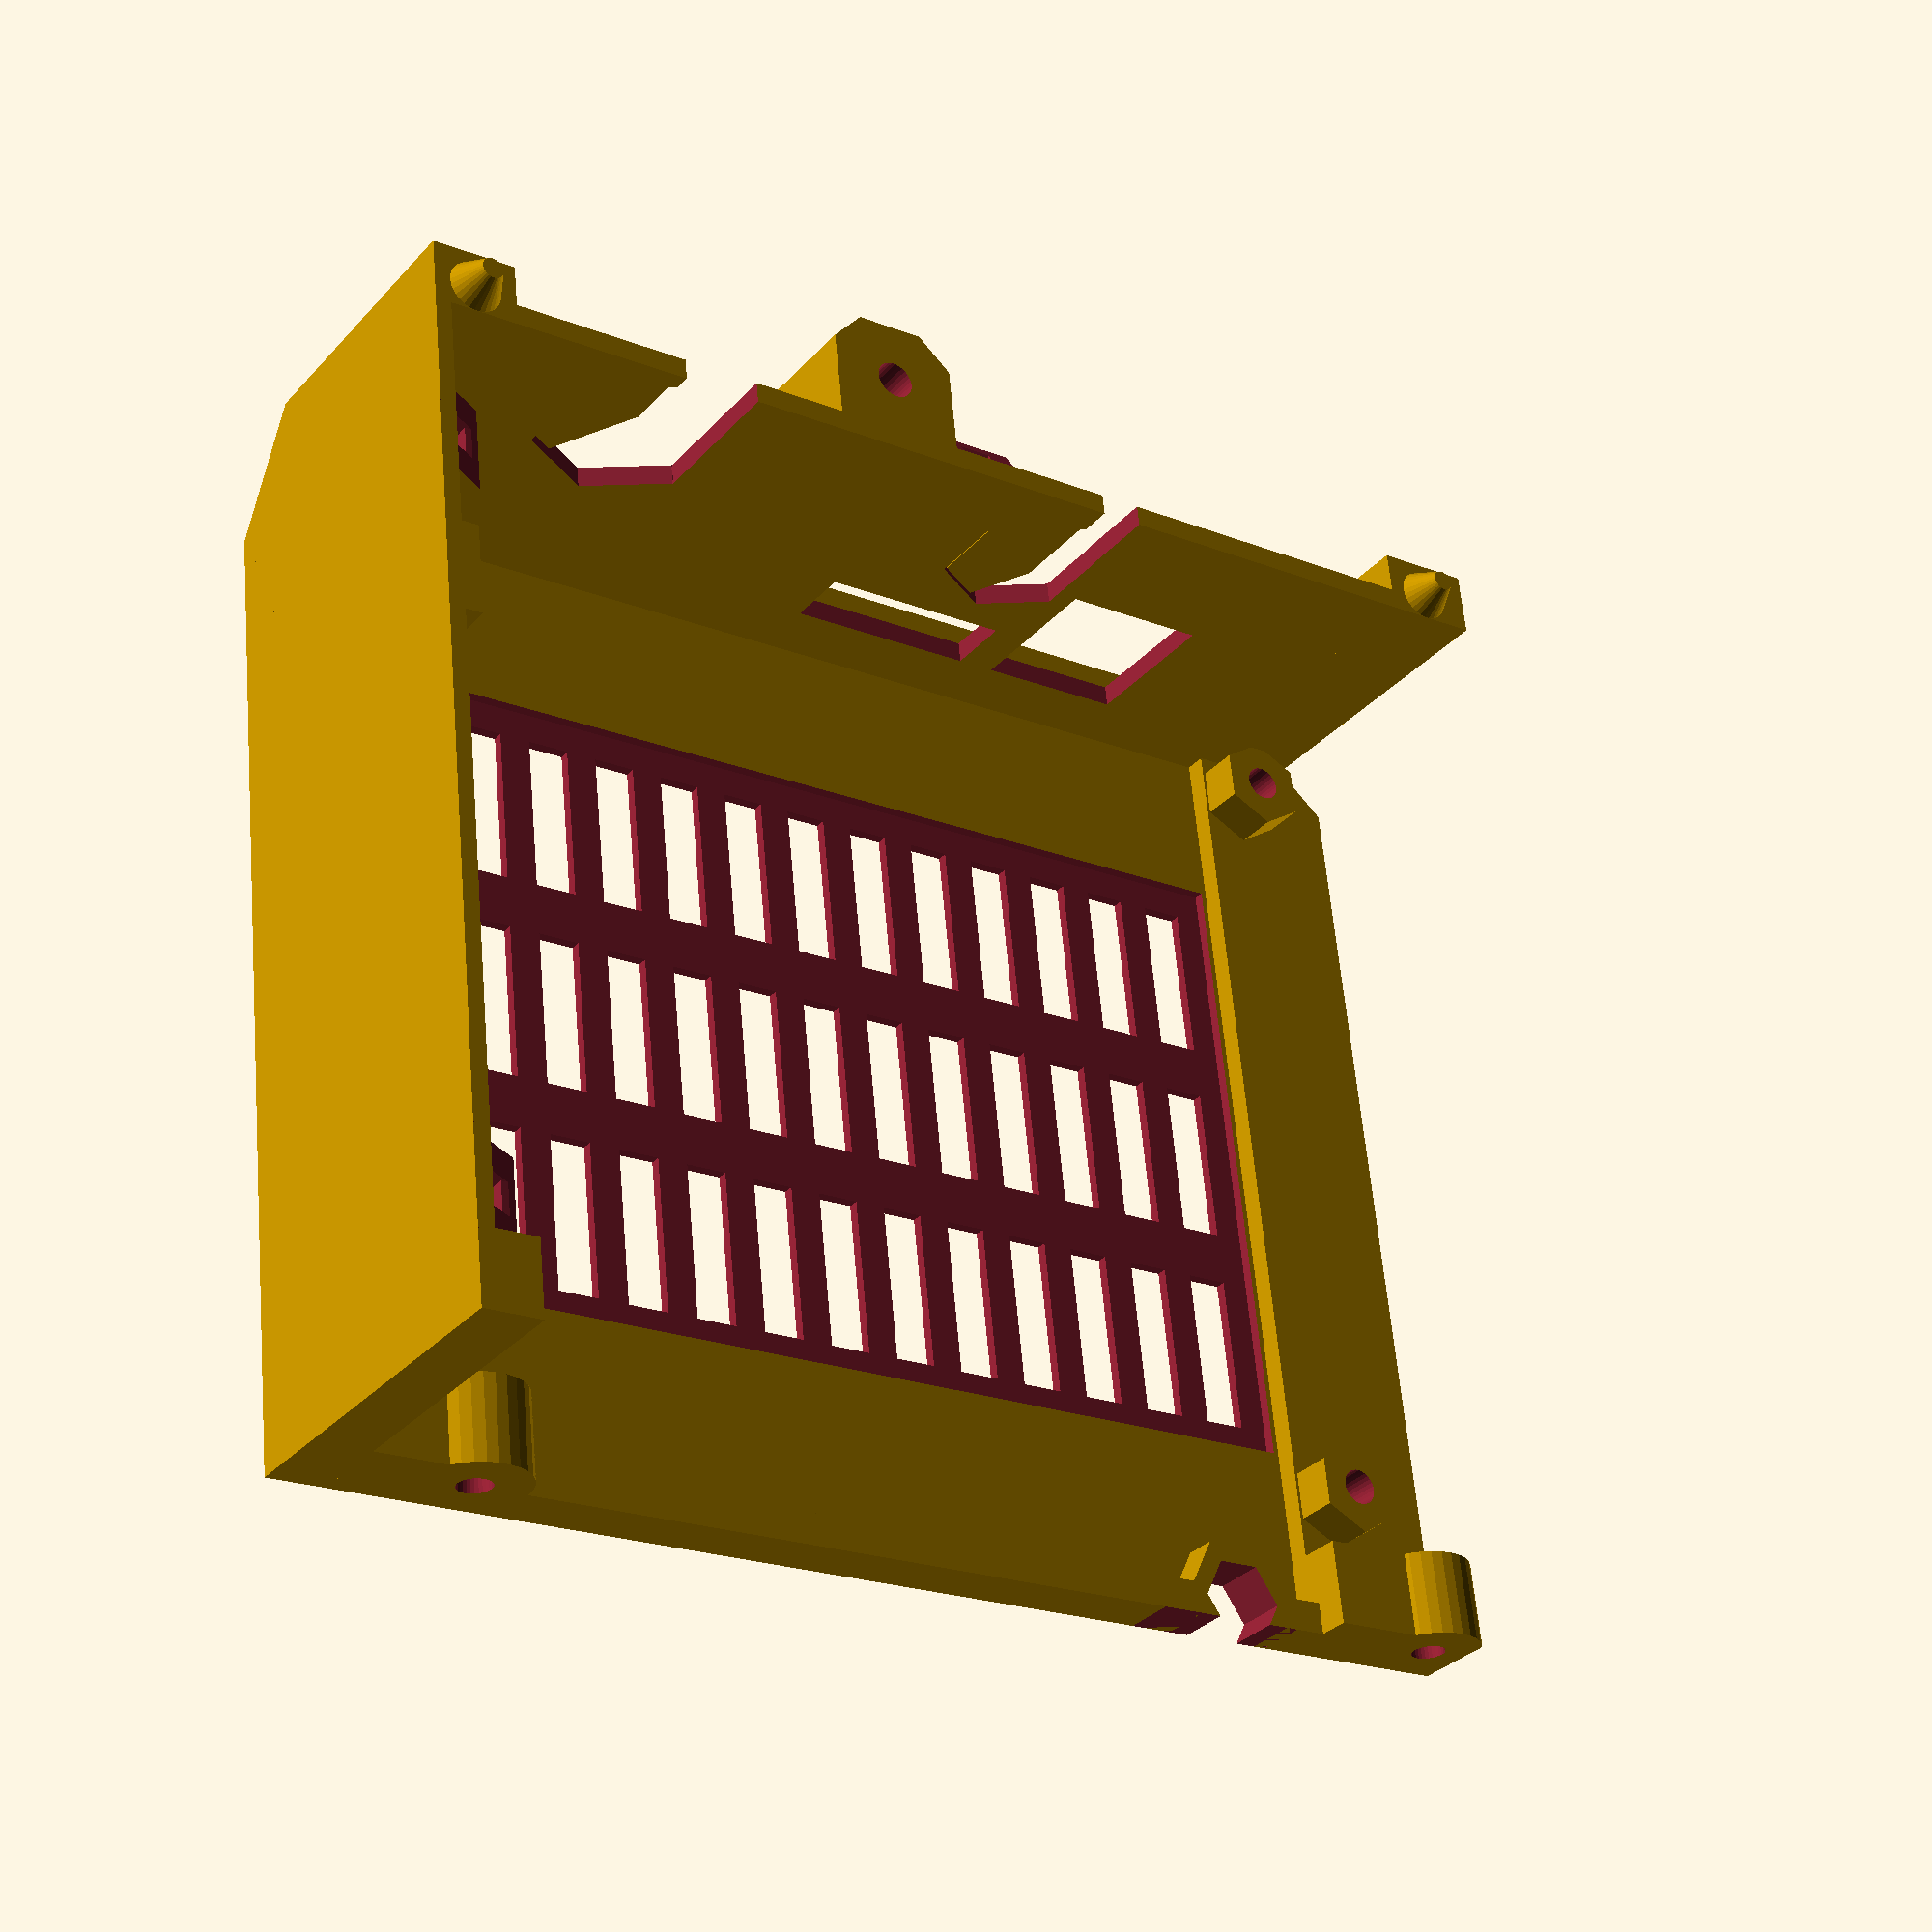
<openscad>
// PRUSA I3 Original
// SKR V1.3 cover Base
// Russell Cygan
// Based on Original RAMBo Base by Josef Prusa

// main body
module main_body(){
cube( [ 121.67 , 100.1 , 2 ] );  
cube( [ 1.5 , 96.1 , 35 ] );
// USB Side Wall  
translate( [ 0 , 94.1 , 0 ] ) cube( [ 105.5 , 2 , 35 ] );  
    
translate( [ 0 , 96.1 , 1.5 ] ) cube( [ 106 , 4 , 4 ] );
    
translate( [ 0 , 0 , 1 ] ) cube( [ 5.5 , 7 , 34 ] );  
translate( [ 0 , 0 , 1 ] ) cube( [ 9 , 95.8 , 3 ] );  
translate( [ 105.17 , 0 , 0 ] ) cube( [ 9 , 95.8 , 4 ] );  
//lower Door close Pin Support
translate( [ 105.17 , 94.1 , 0 ] ) cube( [ 9 , 6 , 35 ] );  
//upper door close pin support
translate( [ 0 , 94.1 , 0 ] ) cube( [ 5.5 , 6 , 35 ] );  
//door closing block
translate( [ 41.5 , 95 , 20 ] ) cube( [ 12.5 , 12.5 , 15 ] );

translate( [ 20 , 0 , 0 ] ) cube( [ 87.17 , 3 , 5 ] );  

// SKR V1.3 mounting holes
translate( [ 109.35 , 14 , 1 ] ) rotate([0,0,90]) cylinder( h = 7, r = 4.5, $fn=6); 
translate( [ 109.35 , 90.1 , 1 ] ) rotate([0,0,90]) cylinder( h = 7, r = 4.5, $fn=6); 
translate( [ 7.5 , 14 , 1 ] ) cylinder( h = 7, r = 4.5, $fn=6); 
translate( [ 7.5 , 90.1 , 1 ] ) cylinder( h = 7, r = 4.5, $fn=6); 

// corners reinforcement
    //upper usb side
translate( [ 0 , 84.6 , 1 ] ) cube( [ 20.17 , 10.5 , 6 ] );  
translate( [ 0 , 79.82 , 1 ] ) cube( [ 7.5 , 11 , 6 ] ); 
translate( [ 0 , 7.75 , 1 ] ) cube( [ 7.5 , 11 , 6 ] ); 
translate( [ 0 , 0 , 1 ] ) cube( [ 13 , 14 , 6 ] ); 

// frame mounting screw blocks
translate( [ 105.17 , 0 , 0 ] ) cube( [ 16.5 , 8 , 8 ] ); 
translate( [ 1 , 0 , 0 ] ) cube( [ 19.5 , 8 , 8 ] );  
translate( [ 16.5 , 8 , 5 ] ) rotate([90,0,0]) cylinder( h = 8, r = 5, $fn=30);   
translate( [ 117.67 , 8 , 5 ] ) rotate([90,90,0]) cylinder( h = 8, r = 5, $fn=30);
translate( [ 18.45 , 0 , 0 ] ) cube( [ 3 , 8 , 5.5] ); 

// door closing corner
translate( [ 109.17 , 96.6 , 35 ] ) cylinder( h = 3, r1=2.5, r2=1, $fn=30);   
translate( [ 2 , 94.6 , 31 ] ) cube( [ 6 , 5.5 , 4] ); 
translate( [ 4 , 96.6 , 35 ] ) cylinder( h = 3, r1=2.5, r2=1, $fn=30);   
translate( [ 96.17 , 2 , 0 ] ) cylinder( h = 5, r = 6, $fn=6);   

}



module inside_cable_holder(){
    
translate( [ 57.17 , 6 , 0.5 ] ) cube( [ 30, 2, 20] ); 
difference(){
translate( [ 57.17 , 8 , 25 ] ) rotate([0,90,0]) cylinder( h = 30, r = 6, $fn=6);   
translate( [ 56.17 , 8 , 25 ] ) rotate([0,90,0]) cylinder( h = 34, r = 4, $fn=6);  
translate( [ 56.17 , 8 , 10 ] ) cube( [ 34, 10, 25] );     
}
    
    }

module cutouts(){
// side     
translate( [ 12 , 19 , 1 ] ) cube( [ 92.67 , 60.3 , 3 ] );   

// SKR V1.3 M3 screws
translate( [ 7.5 , 14 , -1 ] ) cylinder( h = 10, r = 1.7, $fn=30);  
translate( [ 109.35 , 14 , -1 ] ) cylinder( h = 10, r = 1.7, $fn=30);  
translate( [ 109.35 , 90.1 , -1 ] ) cylinder( h = 10, r = 1.7, $fn=30);  
translate( [ 7.5 , 90.1 , -1 ] ) cylinder( h = 10, r = 1.7, $fn=30);     
    
// frame mounting screws
translate( [ 16.5 , 8 , 5 ] ) rotate([90,0,0]) cylinder( h = 10, r = 1.6, $fn=30);   
translate( [ 117.67 , 9 , 5 ] ) rotate([90,0,0]) cylinder( h = 10, r = 1.6, $fn=30);   
translate( [ 16.5 , 9 , 5 ] ) rotate([90,0,0]) cylinder( h = 5, r = 3, $fn=30);   
translate( [ 117.67 , 9 , 5 ] ) rotate([90,0,0]) cylinder( h = 5, r = 3, $fn=30);       
translate( [ 121.67 , -2 , -1 ] ) cube( [ 5 , 15 , 10] ); 

// USB connector hole
translate( [ 76.49 , 93.6 , 8 ] ) cube( [ 14 , 5.5 , 14 ] ); 

// MicroSD Card
translate( [ 54.36 , 93.6 , 8 ] ) cube( [ 18.5 , 5.5 , 6 ] );  

// door closing screw
    //screw hole
translate( [ 47.75 , 101.6 , 22 ] ) cylinder( h = 43, r = 1.8, $fn=30); 
    //M3 nut trap
translate( [ 47.75 , 101.6 , 19.5 ] ) rotate([0,0,30]) cylinder( h = 2.9, r = 5.5, $fn=6);
    translate([ 41 , 104 , 19 ] )rotate([0,0,45]) cube( [ 6 , 6 , 17 ] );
    translate([ 50.5 , 108 , 19 ] )rotate([0,0,-45]) cube( [ 6 , 6 , 17 ] );

// heatbed cable opening hole
translate( [ 68.42 , 98.1 , 24 ] ) rotate([90,90,0]) cylinder( h = 5, r = 7, $fn=6); 
translate( [ 70.42 , 84.1 , 20.5 ] ) cube( [ 4 , 15 , 15] ); 
translate( [ 62.42 , 99.1 , 27.5 ] ) rotate([90,60,0]) cube( [ 5 , 10 , 10] ); 

// nut traps
translate( [ 7.5 , 14 , -1 ] ) cylinder( h = 4, r = 3.2, $fn=6);  
translate( [ 109.67 , 14 , -1 ] ) cylinder( h = 4, r = 3.2, $fn=6);  
translate( [ 109.67 , 90.1 , -1 ] ) cylinder( h = 4, r = 3.2, $fn=6);  
translate( [ 7.5 , 90.1 , -1 ] ) cylinder( h = 4, r = 3.2, $fn=6);  

translate( [ 7.5 , 14 , -1 ] ) cylinder( h = 1.5, r1 = 5, r2=3.2, $fn=6);  
translate( [ 109.67 , 14 , -1 ] ) cylinder( h = 1.5, r1 = 5, r2=3.2, $fn=6);  
translate( [ 109.67 , 90.1 , -1 ] ) cylinder( h = 1.5, r1 = 5, r2=3.2, $fn=6);  
translate( [ 7.5 , 90.1 , -1 ] ) cylinder( h = 1.5, r1 = 5, r2=3.2, $fn=6);  

// door closing corners
translate( [ 8 , 87.6 , 28 ] ) cube( [ 5 , 5 , 10] );




// x axis cable hole
translate( [ 96.17 , 2 , -1 ] ) cylinder( h = 10, r = 4, $fn=6);   
translate( [ 87.17 , -5 , -1 ] ) cube( [ 15, 5, 10] ); 



// large corner coutout
translate( [ -25 , 93.5 , -54 ] ) rotate([50,0,45]) cube( [ 50, 50, 50] ); 
translate( [ 144.65 , 69.6 , -10 ] ) rotate([0,0,45]) cube( [ 50, 50, 50] ); 

}


module ext_cable_holder()
{
difference()
{
    union(){
        rotate([90,0,0]) translate([-8, 49.3, -28]) rotate([0,90,0]) cylinder( h = 4, r1 = 7, r2=10, $fn=6);    
        rotate([90,0,0]) translate([-4, 49.3, -28]) rotate([0,90,0]) cylinder( h = 4, r1 = 10, r2=10, $fn=6);    
        rotate([90,0,0]) translate( [ 1.5 , 49.3 , -28 ] ) rotate([0,90,0]) cylinder( h = 10, r1 = 10, r2=7, $fn=6);
        translate( [ -4.1 , 49.3 , 17.5 ] ) rotate([0,45,0]) cube( [ 7 , 5 , 8 ] );           
    }
    
    translate( [ -15 , 36.3 , 15] ) cube( [ 15 , 15 , 25 ] );  
    translate( [ 1.5 , 49.3 , 10] ) cube( [ 15 , 15 , 25 ] );   
 
    difference(){
        rotate([90,0,0]) translate([-4, 49.3, -28]) rotate([0,90,0]) cylinder( h = 3.5, r = 8,  $fn=30);    
        rotate([90,0,0]) translate([-5, 49.3, -28]) rotate([0,90,0]) cylinder( h = 5.5, r = 6.5,  $fn=30);    
        }
}
}

module SKR_cover()
{
    difference()
    {
    main_body();
    cutouts();
    }
}


difference(){

union(){
SKR_cover();
    //translate( [ 10 , 112.3 , 3] ) cube( [ 6 , 1 , 32 ] ); 
    translate( [ 12 , 93.1 , 1] ) cube( [ 4 , 1 , 2 ] ); 
}

translate( [ 25 , 93.1 , 20.8] ) cube( [ 7.4 , 5 , 16 ] );  //Cube018   
translate( [ 25 , 99.1 , 25 ] ) rotate([90,90,0]) cylinder( h = 7, r = 8.5, $fn=6); 
//Start ventilation slots
x=14;
y=21.5;
z=-.5;

for (i =[1:14])
    if (i==1)
    {
        translate( [ x , y , z ] ) cube( [ 4 , 15 , 2 ] );
    }
    else
    {
        translate( [ x*(i/2) , y , z ] )
      cube( [ 4 , 15 , 2 ] );
    }
x1=14;
y1=41.5;
z1=-.5;

for (i =[1:14])
    if (i==1)
    {
        translate( [ x1 , y1 , z1 ] ) cube( [ 4 , 15 , 2 ] );
    }
    else
    {
        translate( [ x1*(i/2) , y1 , z1 ] )
      cube( [ 4 , 15 , 2 ] );
    }
x2=14;
y2=61.5;
z2=-.5;

for (i =[1:14])
    if (i==1)
    {
        translate( [ x2 , y2 , z2 ] ) cube( [ 4 , 15 , 2 ] );
    }
    else
    {
        translate( [ x2*(i/2) , y2 , z2 ] )
      cube( [ 4 , 15 , 2 ] );
    }
//End ventilation slots
}


// upper print part support
translate([0,1,0])
difference(){
translate( [ 18.25 , 94.1 , 15] ) cube( [ 6.75 , 1 , 19 ] );    
translate( [ 17 , 94.7 , 29.4] ) rotate([0,60,0]) cube( [ 1 , 1 , 19 ] );    
translate( [ 30 , 94.7 , 13.1] ) rotate([0,-60,0]) cube( [ 1 , 1 , 19 ] );    
translate( [ 30 , 84.85 , 13] ) rotate([0,-60,0]) cube( [ 10 , 2 , 10 ] );
translate( [ 17 , 94 , 13.1] ) rotate([0,30,0]) cube( [ 10 , 2 , 20 ] );        
}



// print part support

//Near USB and MicroSD cutouts
difference()
{
translate( [ 62.92 , 94.6 , 15] ) cube( [ 7.5 , 1 , 19 ] );    
translate( [ 61.92 , 95.1 , 27.8] ) rotate([0,60,0]) cube( [ 1 , 1 , 19 ] );    
translate( [ 72.92 , 95.1 , 13.9] ) rotate([0,-60,0]) cube( [ 1 , 1 , 19 ] );    
translate( [ 74.42 , 94.1 , 10] ) rotate([0,-60,0]) cube( [ 10 , 2 , 10 ] );    
}

//new Zip Ties
    //inside upper left
translate( [0.25 , 7.1 , 26 ] ) rotate([0,0,0])  difference() {
           
       translate( [0 , 0 , -2 ] ) cube( [ 5 , 8 , 10 ] );
       translate( [0 , -1 , -3 ] ) rotate([0,45,0])  cube( [ 5 , 10 , 8 ] );
       translate( [5, -1 , 6 ] ) rotate([0,-60,0])  cube( [ 5 , 10 , 8 ] );
      union() {  
       translate( [1.5 , 2.5 , 3.5] ) cube( [ 2 , 3 ,10 ] );
       translate( [3 , 2.5 , 2 ] ) cube( [ 5.5 , 3 ,2 ] );
       translate( [2 , 2.5 , 6.5 ] ) cube( [ 5 , 3 ,3 ] );
       
       difference () {    
       translate( [ 3 ,5.5 , 3.5 ] ) rotate([90,0,0]) cylinder( h = 3, r = 1.5, $fn=30);  
          translate( [3.5 , 1.5 , 4 ] ) cube( [ 5 , 5 ,3 ] );  
           
       }}}

    //inside upper right
translate( [0.25 , 78 , 26 ] ) rotate([0,0,0])  difference() {
           
       translate( [0 , 0 , -2 ] ) cube( [ 5 , 8 , 10 ] );
       translate( [0 , -1 , -3 ] ) rotate([0,45,0])  cube( [ 5 , 10 , 8 ] );
       translate( [5, -1 , 6 ] ) rotate([0,-60,0])  cube( [ 5 , 10 , 8 ] );
      union() {  
       translate( [1.5 , 2.5 , 3.5] ) cube( [ 2 , 3 ,10 ] );
       translate( [3 , 2.5 , 2 ] ) cube( [ 5.5 , 3 ,2 ] );
       translate( [2 , 2.5 , 6.5 ] ) cube( [ 5 , 3 ,3 ] );
       
       difference () {    
       translate( [ 3 ,5.5 , 3.5 ] ) rotate([90,0,0]) cylinder( h = 3, r = 1.5, $fn=30);  
          translate( [3.5 , 1.5 , 4 ] ) cube( [ 5 , 5 ,3 ] );  
           
       }}}
       
    //outside upper
translate( [17 , 94.55 , 25 ] ) rotate([0,0,90])  difference() {
           
       translate( [0 , 0 , -2 ] ) cube( [ 5 , 8 , 10 ] );
       translate( [0 , -1 , -3 ] ) rotate([0,45,0])  cube( [ 5 , 10 , 8 ] );
       translate( [5, -1 , 6 ] ) rotate([0,-60,0])  cube( [ 5 , 10 , 8 ] );
      union() {  
       translate( [1.5 , 2.5 , 3.5] ) cube( [ 2 , 3 ,10 ] );
       translate( [3 , 2.5 , 2 ] ) cube( [ 5.5 , 3 ,2 ] );
       translate( [2 , 2.5 , 6.5 ] ) cube( [ 5 , 3 ,3 ] );
       
       difference () {    
       translate( [ 3 ,5.5 , 3.5 ] ) rotate([90,0,0]) cylinder( h = 3, r = 1.5, $fn=30);  
          translate( [3.5 , 1.5 , 4 ] ) cube( [ 5 , 5 ,3 ] );  
           
       }}}

    //outside lower
translate( [62 , 94.5 , 26 ] ) rotate([0,0,90])  difference() {
           
       translate( [0 , 0 , -2 ] ) cube( [ 5 , 8 , 10 ] );
       translate( [0 , -1 , -3 ] ) rotate([0,45,0])  cube( [ 5 , 10 , 8 ] );
       translate( [5, -1 , 6 ] ) rotate([0,-60,0])  cube( [ 5 , 10 , 8 ] );
      union() {  
       translate( [1.5 , 2.5 , 3.5] ) cube( [ 2 , 3 ,10 ] );
       translate( [3 , 2.5 , 2 ] ) cube( [ 5.5 , 3 ,2 ] );
       translate( [2 , 2.5 , 6.5 ] ) cube( [ 5 , 3 ,3 ] );
       
       difference () {    
       translate( [ 3 ,5.5 , 3.5 ] ) rotate([90,0,0]) cylinder( h = 3, r = 1.5, $fn=30);  
          translate( [3.5 , 1.5 , 4 ] ) cube( [ 5 , 5 ,3 ] );  
           
       }}}
 
</openscad>
<views>
elev=212.2 azim=173.8 roll=214.6 proj=p view=wireframe
</views>
